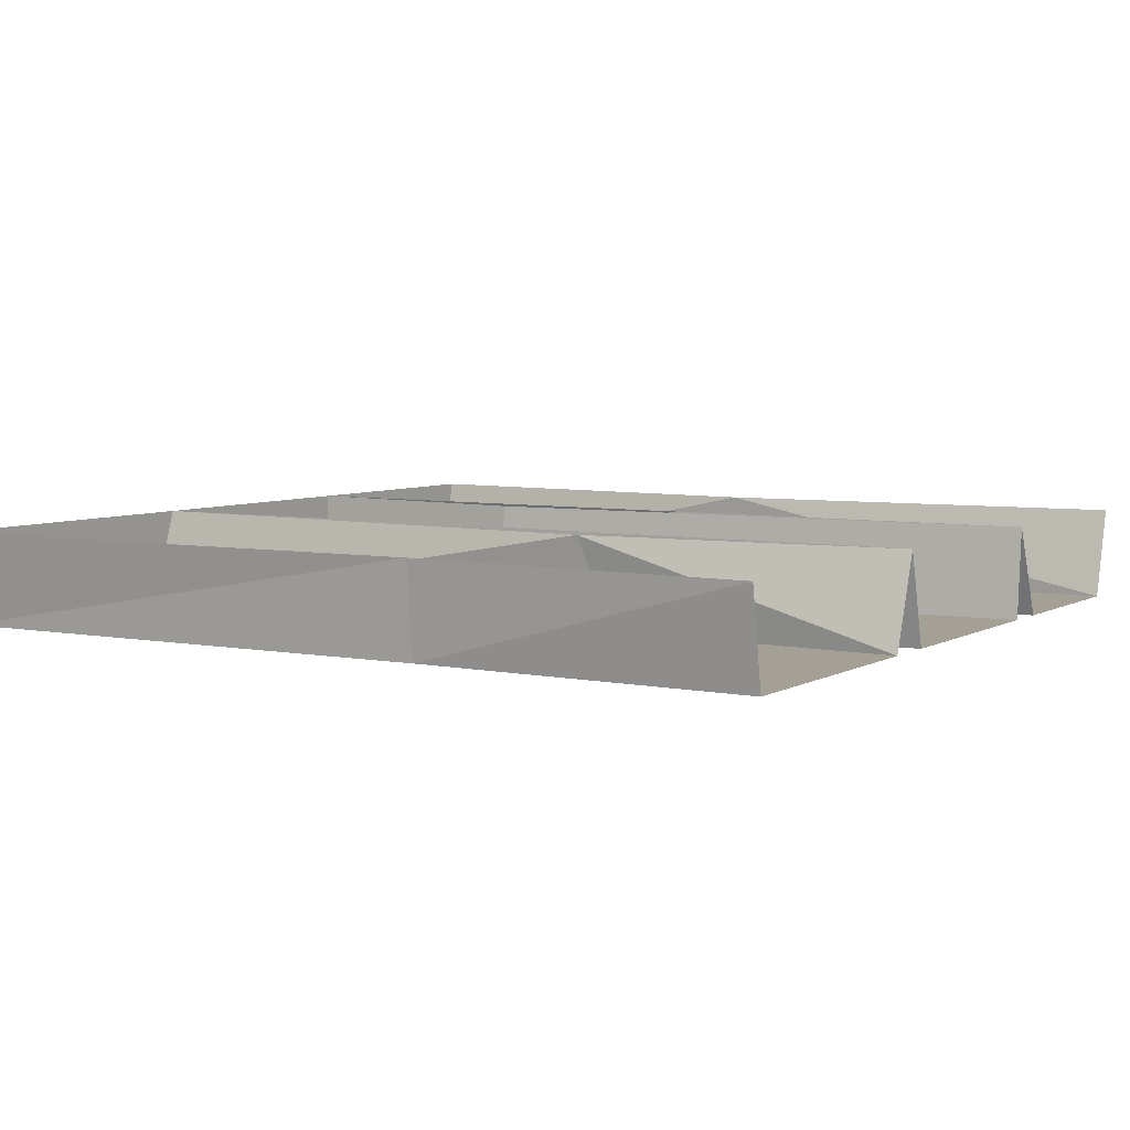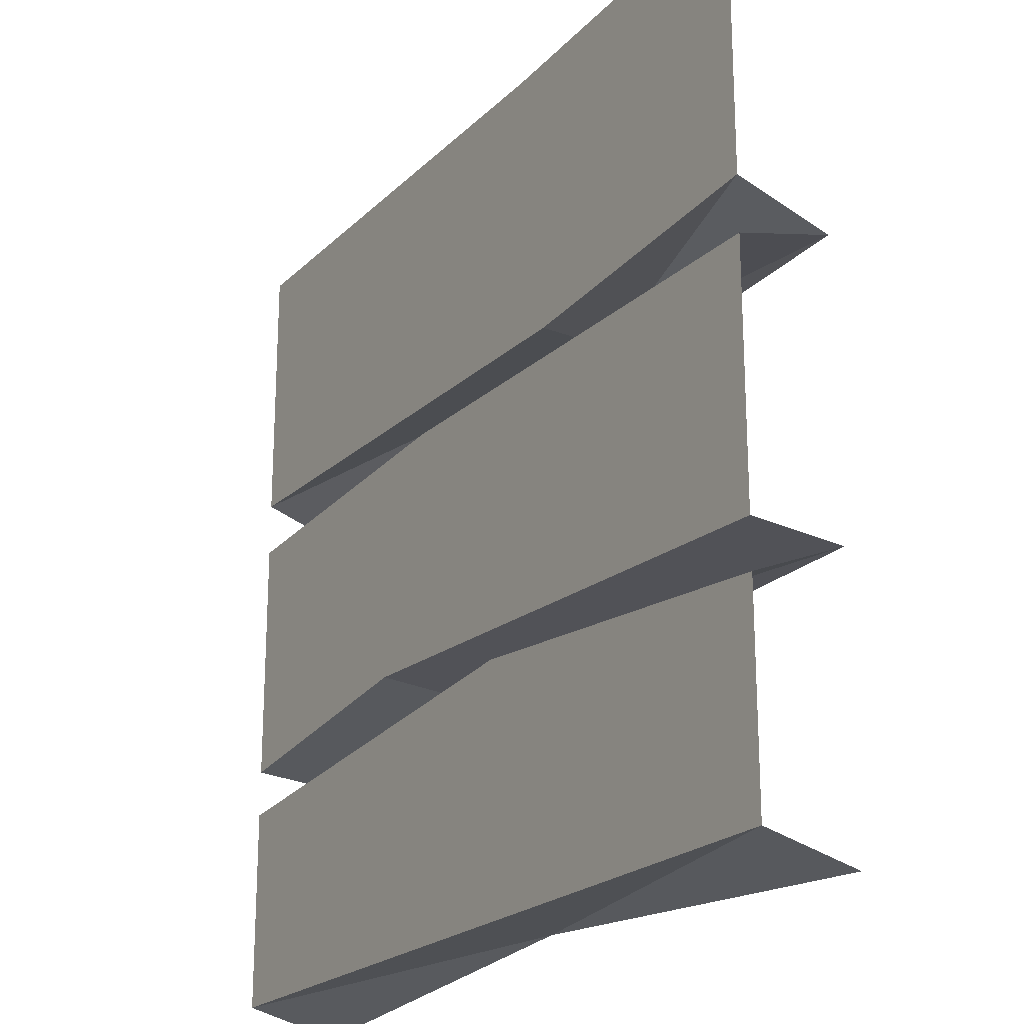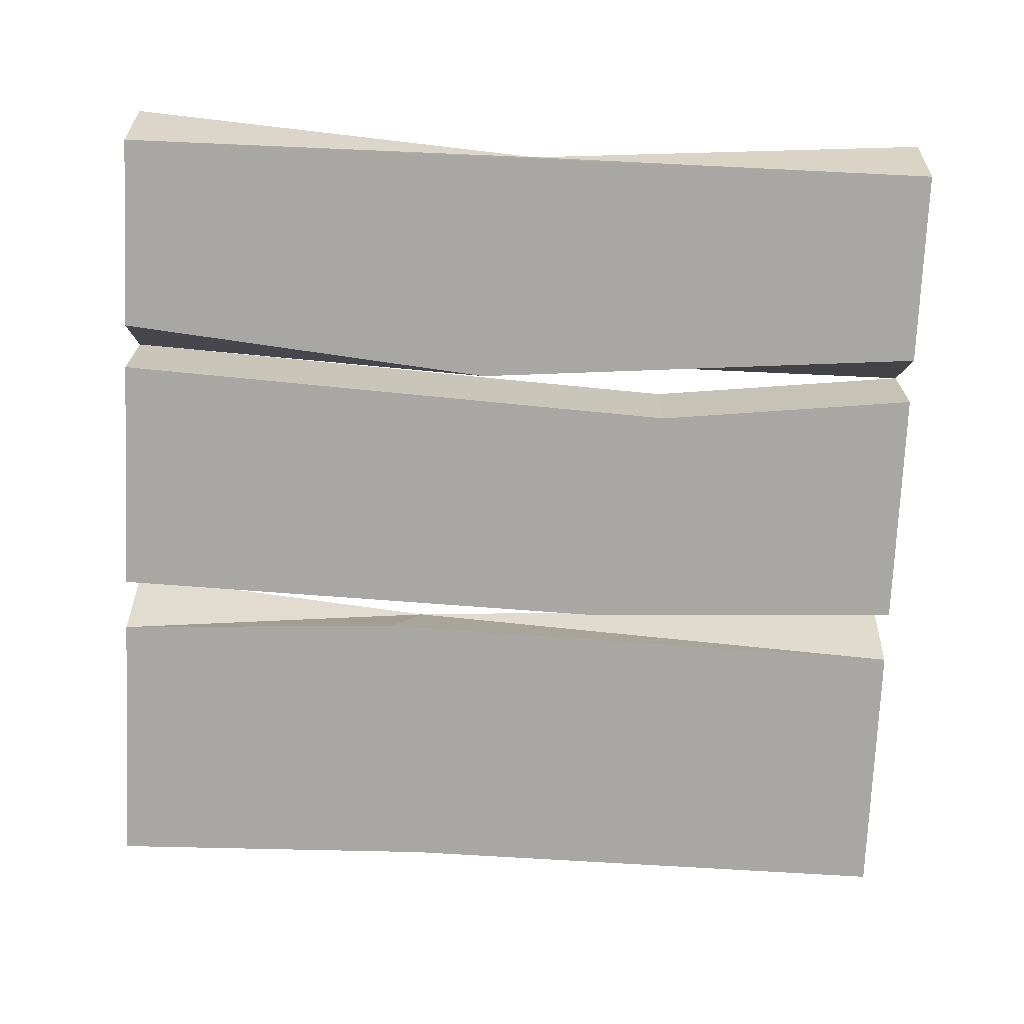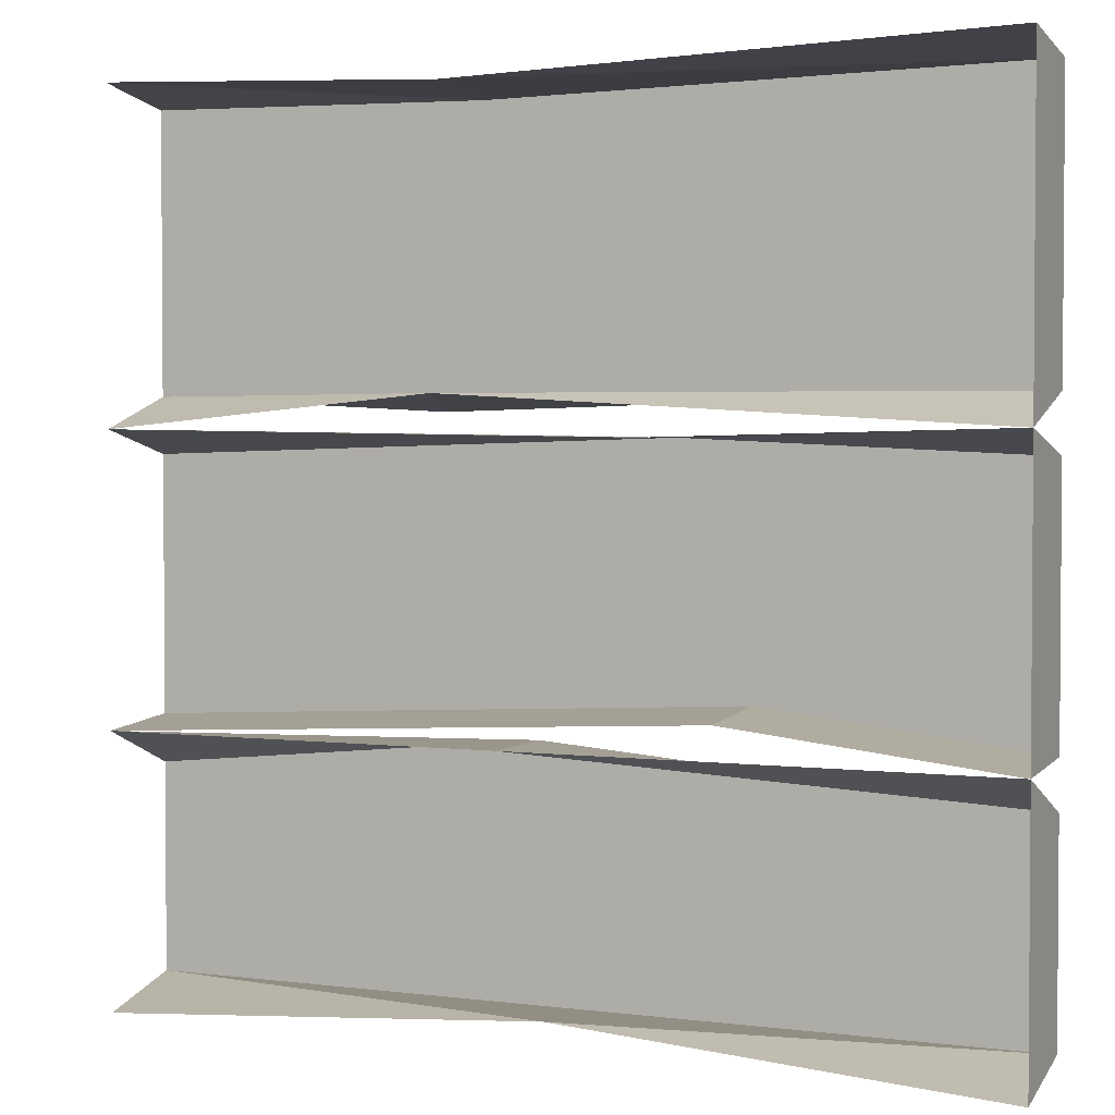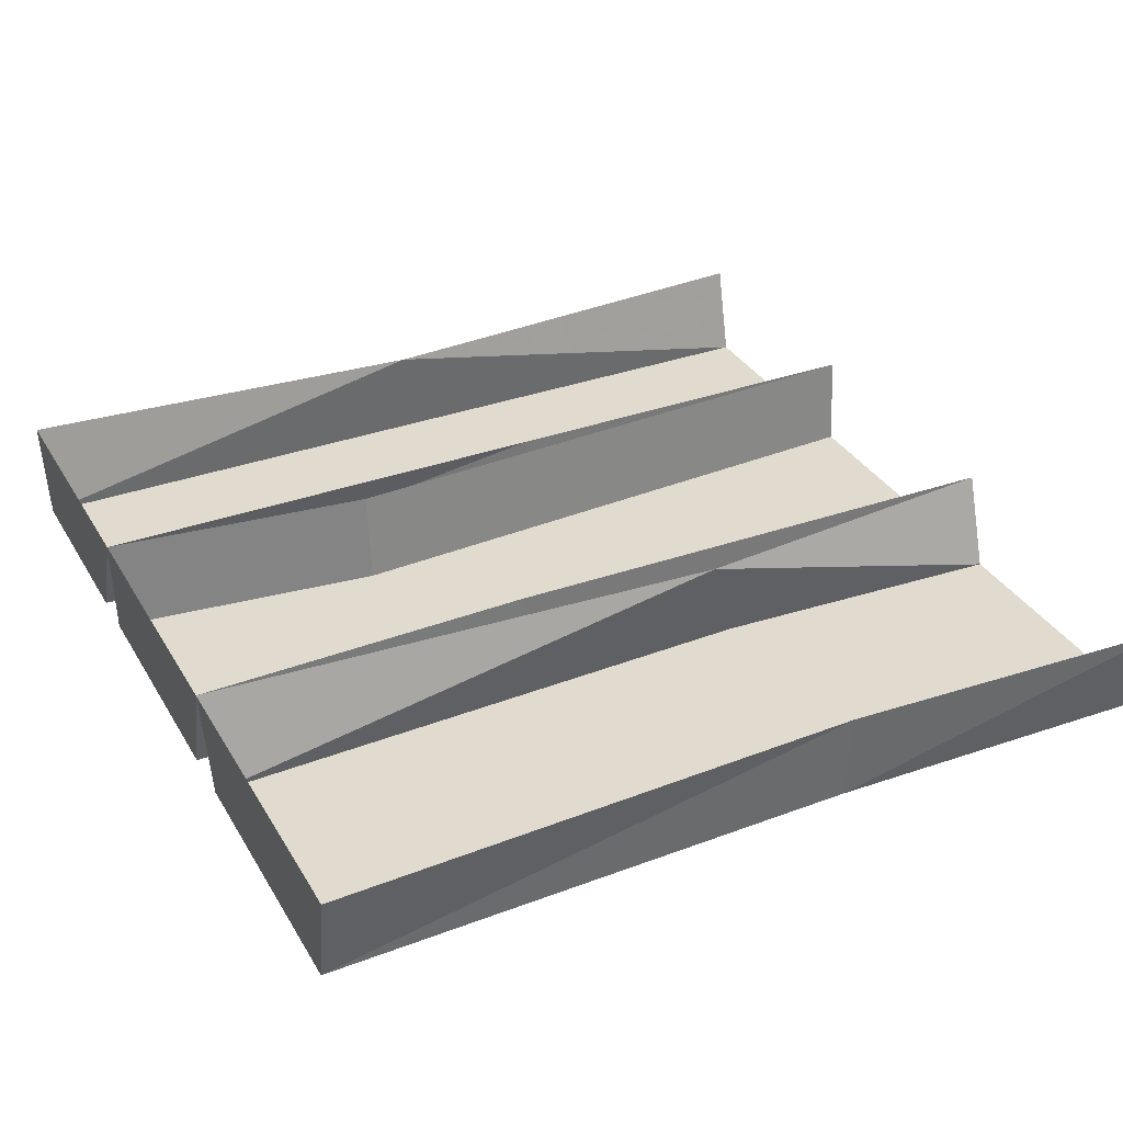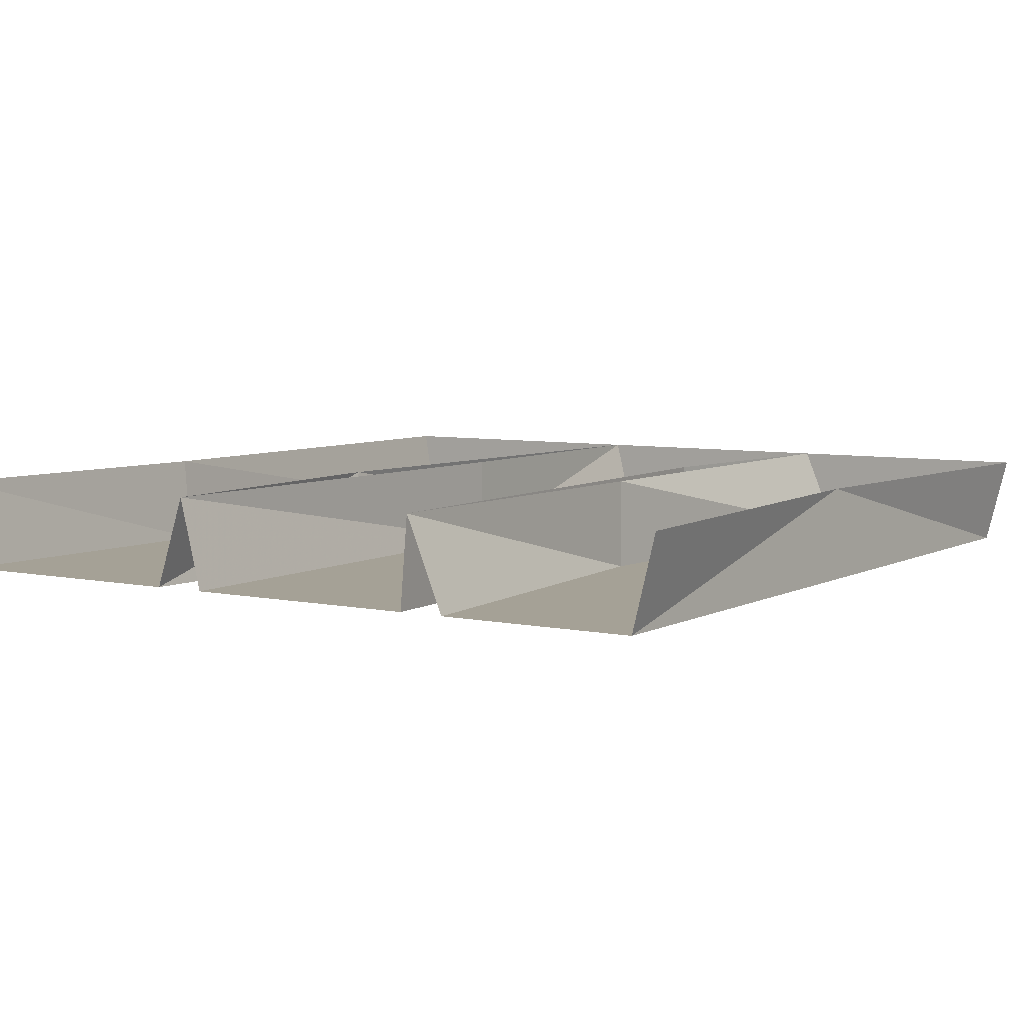
<metadata>
{"format":"obj","ext":"obj","renderer":"f3d","projection":"perspective","resolution":1024,"background":"white","views":[{"elev":5.7,"azim":31.4,"up":"+Y"},{"elev":-21.6,"azim":58.7,"up":"+Z"},{"elev":-74.7,"azim":177.4,"up":"+Y"},{"elev":2.5,"azim":-155.6,"up":"+Z"},{"elev":33.7,"azim":-26.4,"up":"+Y"},{"elev":6.0,"azim":123.1,"up":"+Y"}]}
</metadata>
<code>
v -0.03125 0 0.1719
v -0.375 0 0.1562
v -0.375 0 -0.09375
v -0.1016 0 -0.0625
v 0.5 0 0.1562
v 0.5 0.09375 0.1797
v -0.03125 0.09375 0.1719
v -0.375 0.09375 0.1797
v -0.375 0.09375 -0.1016
v -0.1016 0.09375 -0.07031
v 0.5 0 -0.09375
v 0.5 0.09375 -0.1016
v -0.375 0 0.2109
v 0.1953 0 0.1953
v 0.1562 0 0.4766
v -0.375 0 0.4844
v 0.1641 0.09375 0.2109
v 0.5 0 0.2109
v 0.5 0 0.4844
v 0.5 0.09375 0.5
v 0.1562 0.09375 0.4844
v -0.375 0.09375 0.5
v -0.375 0 -0.3438
v 0.05469 0 -0.3438
v 0.1016 0 -0.1016
v -0.375 0 -0.1406
v -0.375 0.09375 -0.3672
v 0.05469 0.09375 -0.3359
v 0.5 0 -0.3438
v 0.5 0 -0.1406
v 0.1016 0.09375 -0.1016
v 0.5 0.09375 -0.3672
f 1 2 3
f 1 3 4
f 1 4 5
f 4 11 5
f 1 5 6
f 1 6 7
f 1 7 8
f 1 8 2
f 2 8 9
f 2 9 3
f 3 9 4
f 4 9 10
f 4 10 11
f 11 10 12
f 13 14 15
f 13 15 16
f 14 18 19
f 14 19 15
f 13 16 8
f 13 8 17
f 13 17 14
f 14 17 18
f 15 19 20
f 15 20 21
f 15 21 16
f 16 21 22
f 16 22 8
f 17 6 18
f 23 26 27
f 23 27 28
f 23 28 24
f 24 28 29
f 25 30 12
f 25 12 31
f 25 31 26
f 26 31 9
f 26 9 27
f 28 32 29
f 23 24 25
f 23 25 26
f 24 29 30
f 24 30 25

</code>
